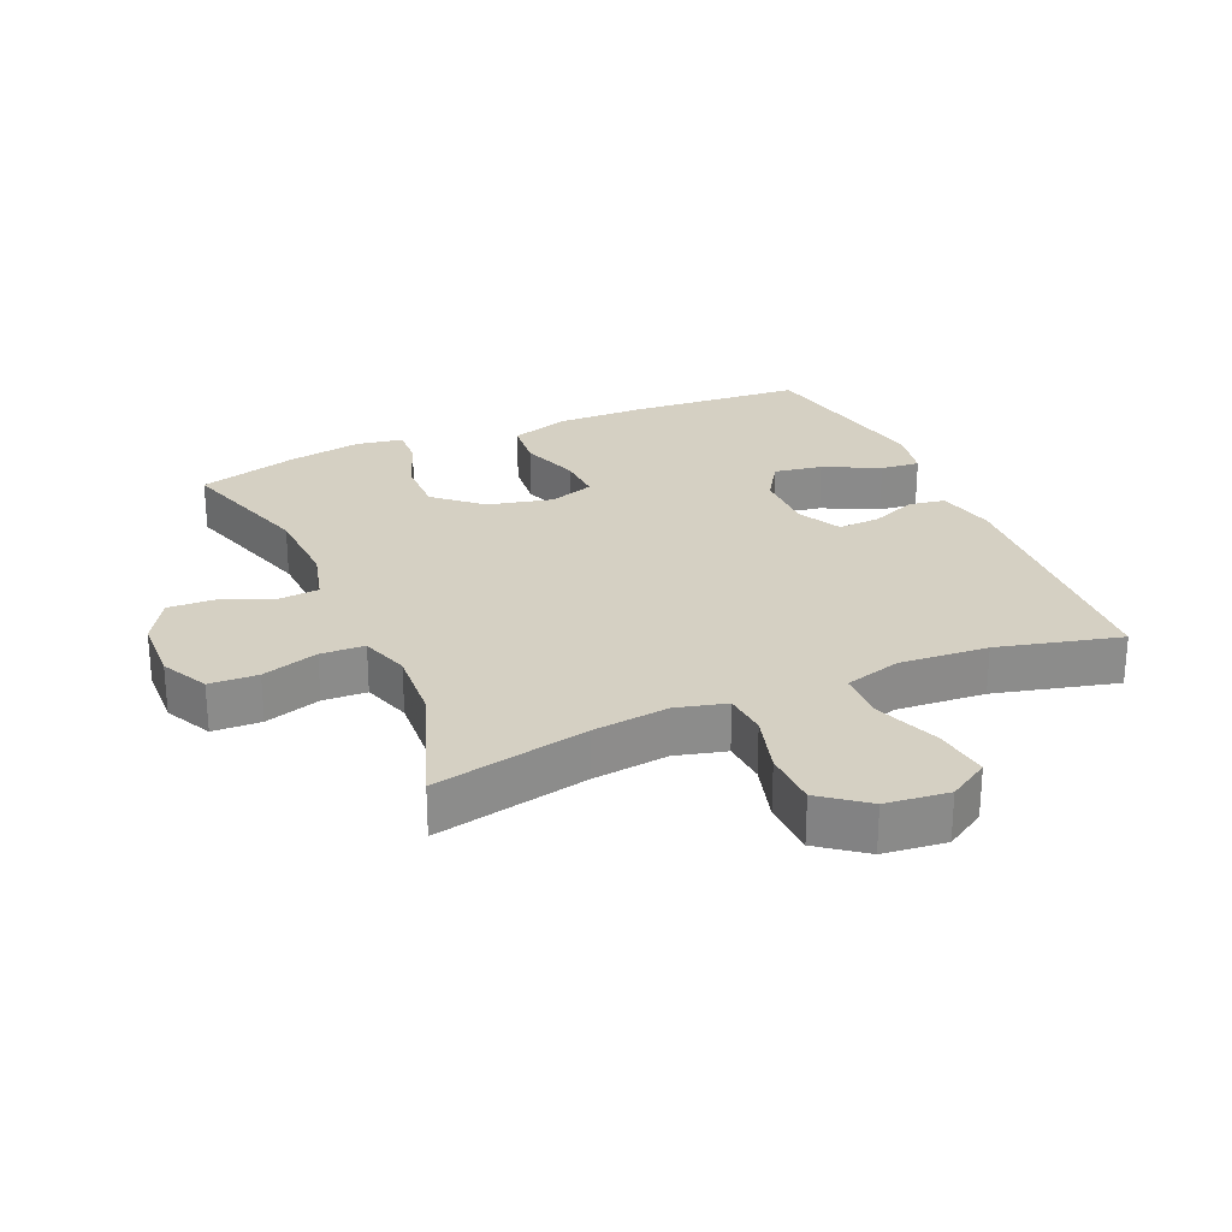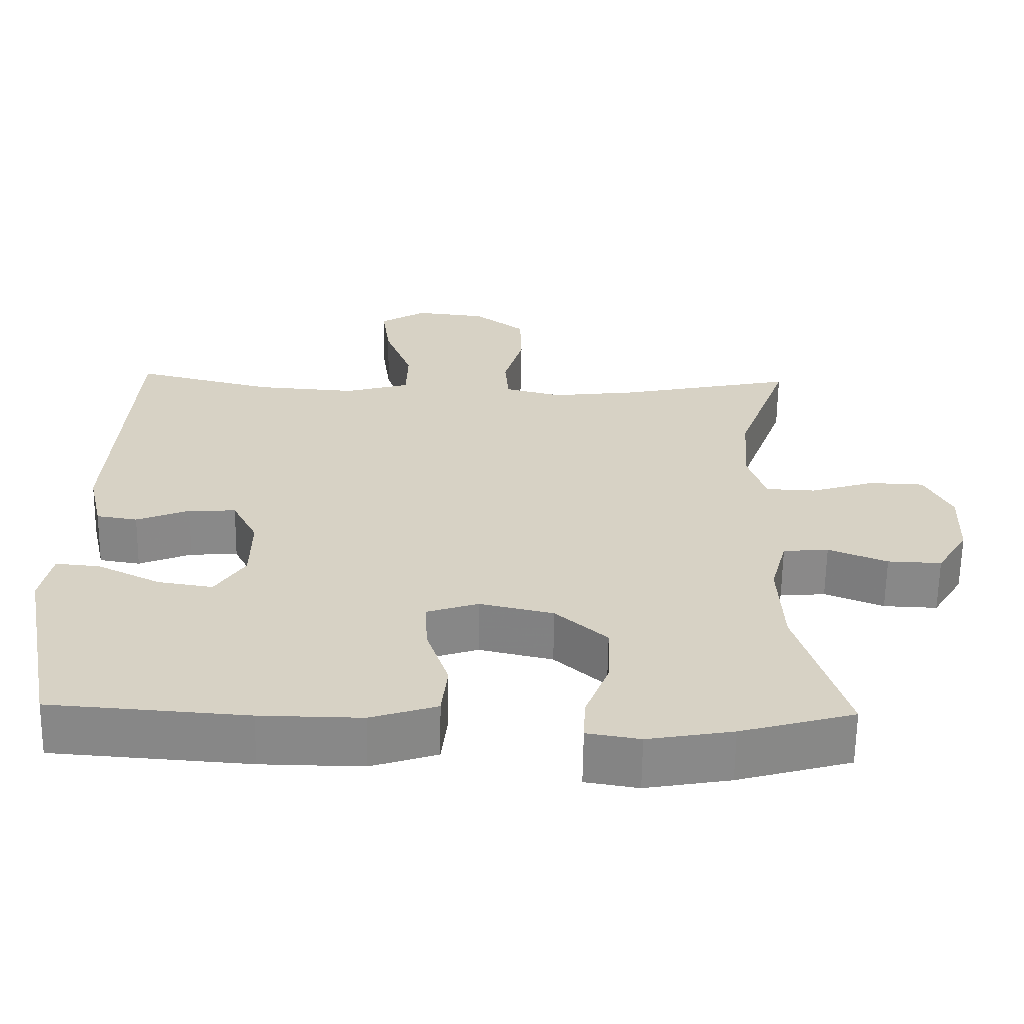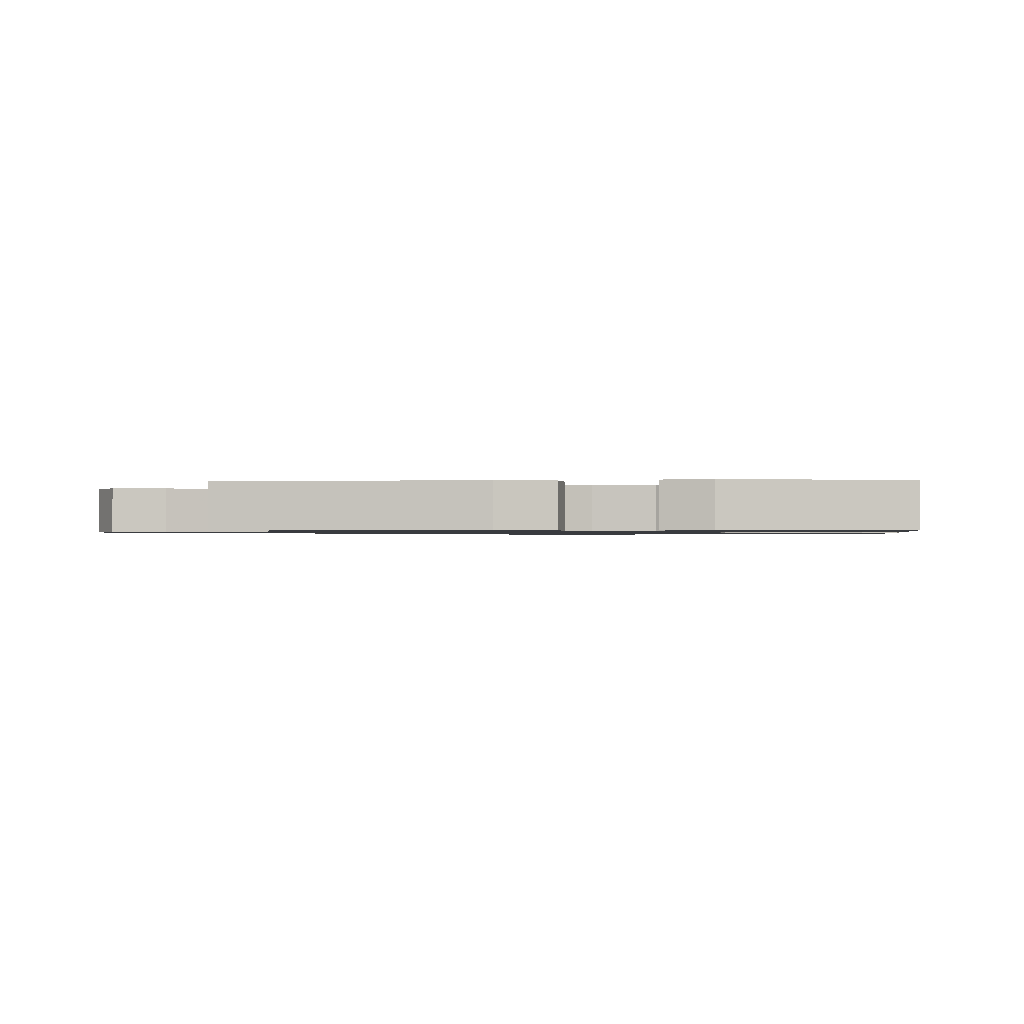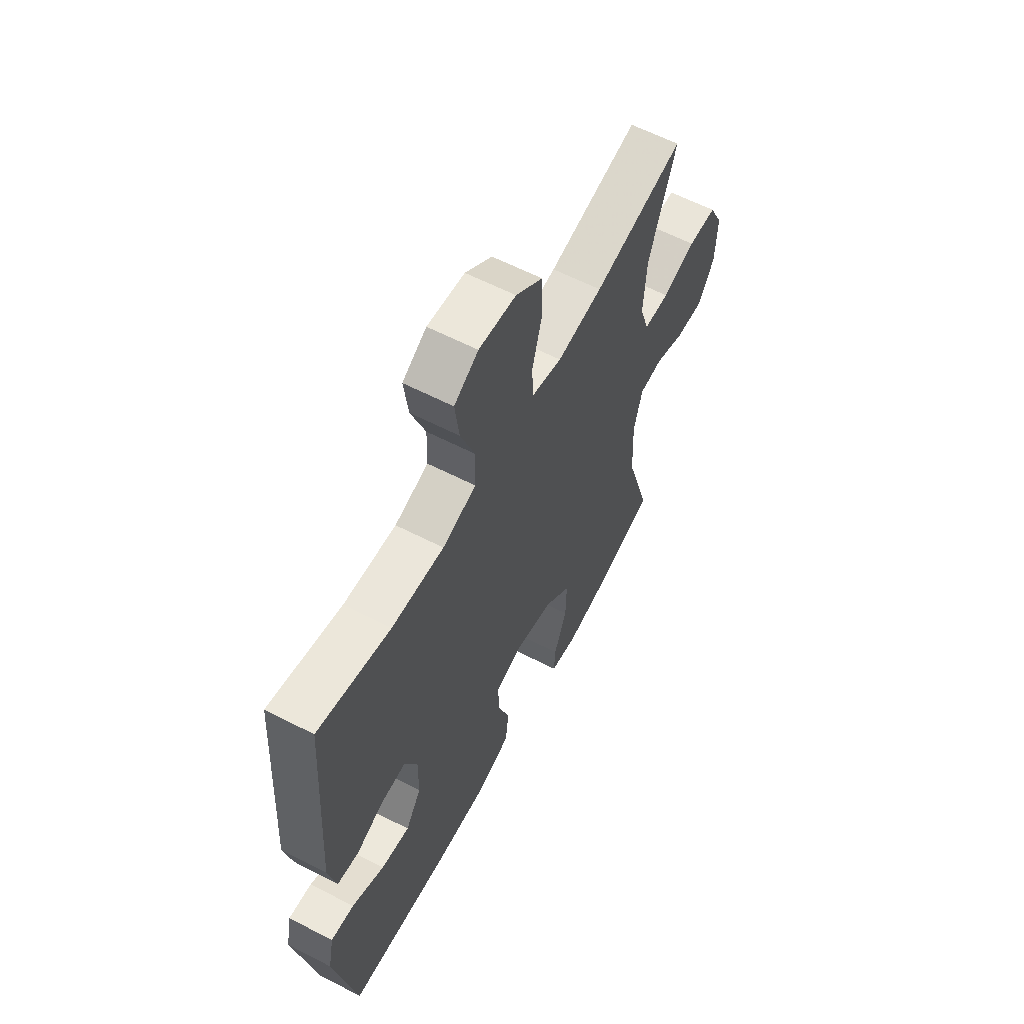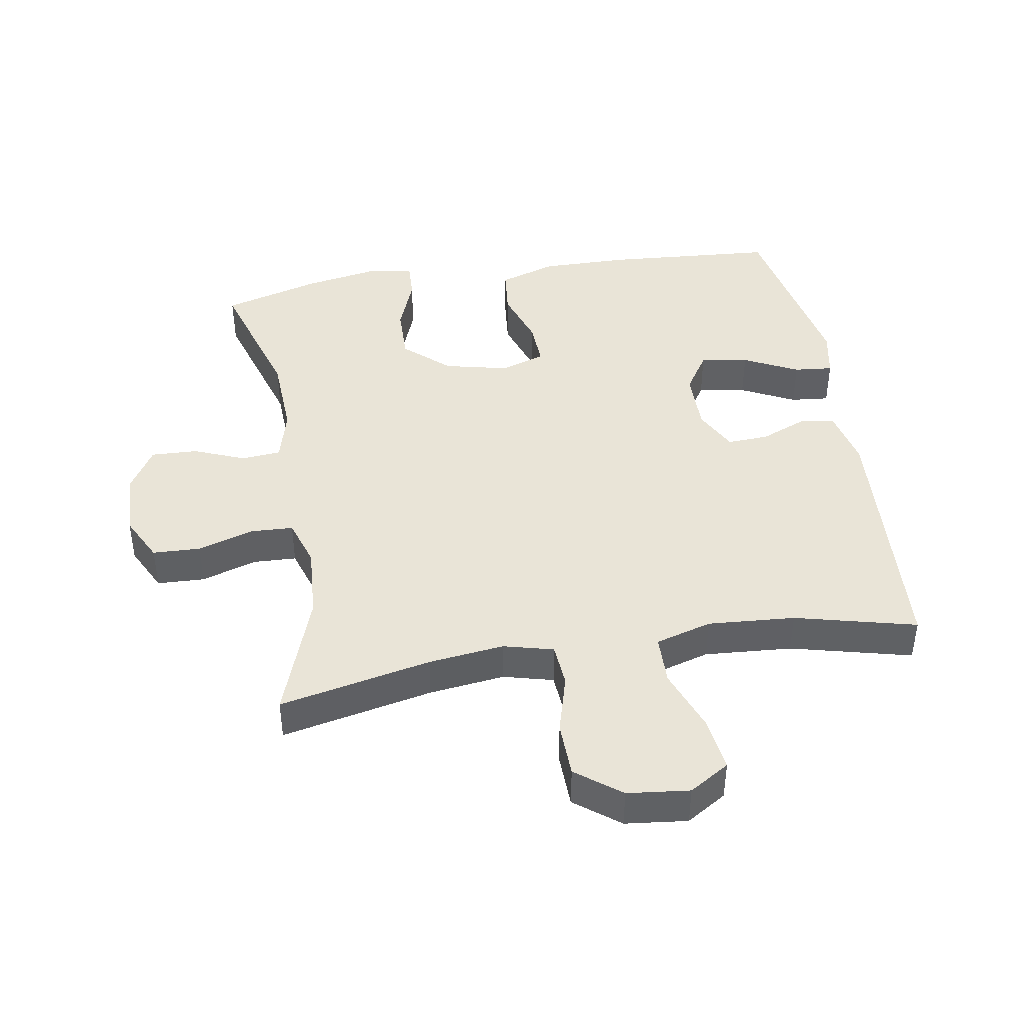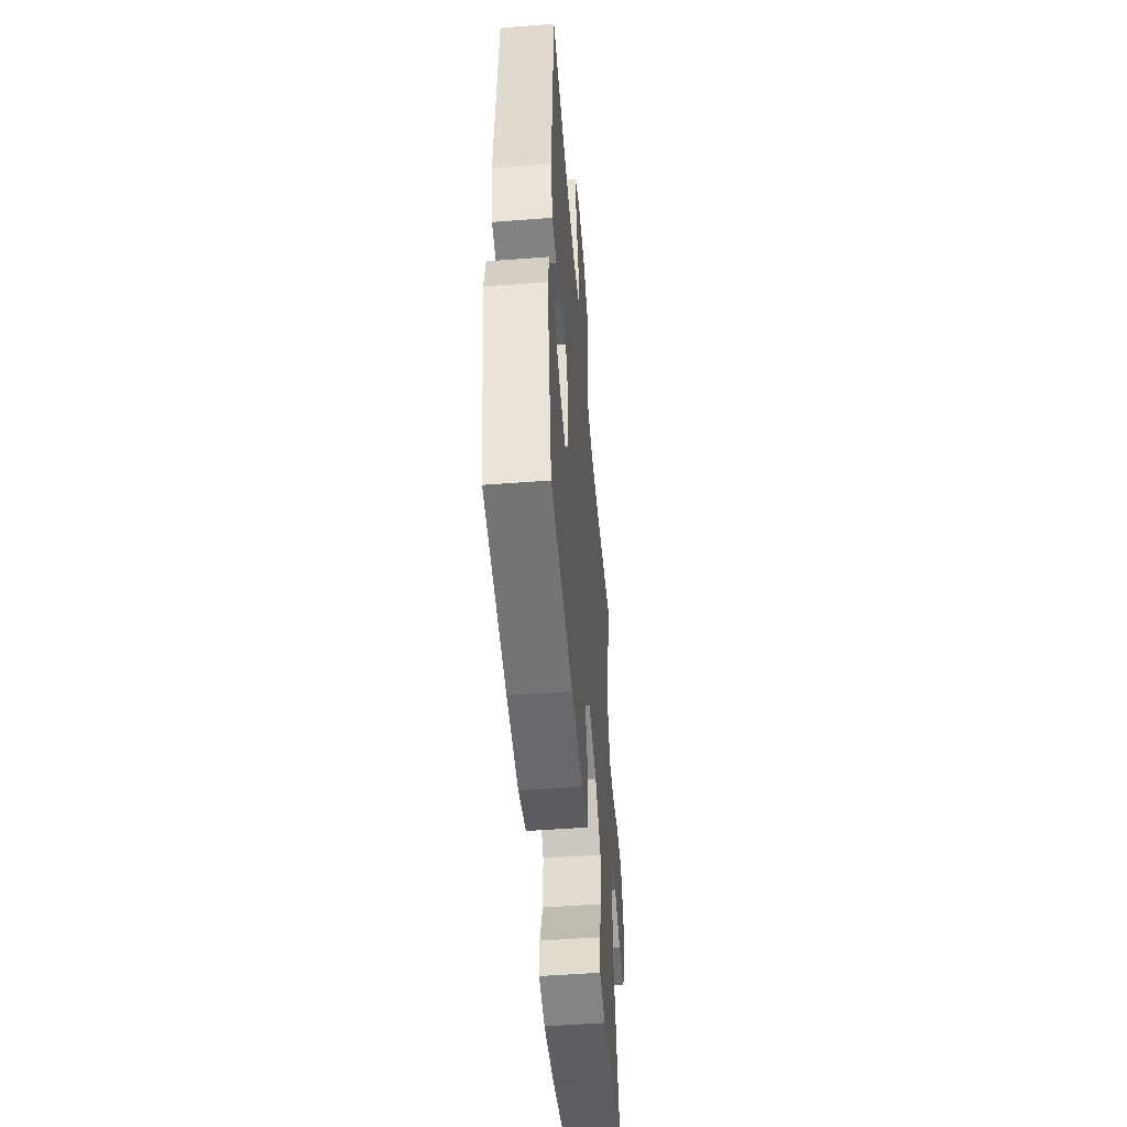
<metadata>
{"format":"obj","ext":"obj","renderer":"f3d","projection":"perspective","resolution":1024,"background":"white","views":[{"elev":26.2,"azim":-23.6,"up":"+Y"},{"elev":-63.0,"azim":179.2,"up":"+Z"},{"elev":-0.9,"azim":93.3,"up":"+Y"},{"elev":60.9,"azim":117.7,"up":"+Z"},{"elev":43.0,"azim":-9.6,"up":"+Y"},{"elev":-51.9,"azim":94.7,"up":"+Z"}]}
</metadata>
<code>
v -0.5 0.07 0.5
v -0.265 0.07 0.451
v -0.148 0.07 0.437
v -0.071 0.07 0.457
v -0.066 0.07 0.524
v -0.092 0.07 0.616
v -0.09 0.07 0.702
v -0.021 0.07 0.755
v 0.075 0.07 0.766
v 0.137 0.07 0.728
v 0.126 0.07 0.644
v 0.089 0.07 0.545
v 0.091 0.07 0.468
v 0.178 0.07 0.443
v 0.313 0.07 0.453
v 0.5 0.07 0.5
v 0.525 0.07 0.094
v 0.505 0.07 0.004
v 0.45 0.07 -0.005
v 0.379 0.07 0.024
v 0.315 0.07 0.027
v 0.281 0.07 -0.04
v 0.282 0.07 -0.136
v 0.322 0.07 -0.198
v 0.396 0.07 -0.186
v 0.48 0.07 -0.144
v 0.54 0.07 -0.138
v 0.555 0.07 -0.214
v 0.5 0.07 -0.5
v 0.236 0.07 -0.52
v 0.1 0.07 -0.522
v 0.011 0.07 -0.493
v 0.003 0.07 -0.419
v 0.033 0.07 -0.329
v 0.036 0.07 -0.258
v -0.033 0.07 -0.235
v -0.132 0.07 -0.258
v -0.201 0.07 -0.32
v -0.199 0.07 -0.406
v -0.166 0.07 -0.492
v -0.163 0.07 -0.551
v -0.234 0.07 -0.563
v -0.348 0.07 -0.543
v -0.5 0.07 -0.5
v -0.435 0.07 -0.287
v -0.429 0.07 -0.158
v -0.451 0.07 -0.075
v -0.512 0.07 -0.07
v -0.591 0.07 -0.102
v -0.663 0.07 -0.105
v -0.705 0.07 -0.036
v -0.709 0.07 0.065
v -0.673 0.07 0.137
v -0.599 0.07 0.14
v -0.513 0.07 0.113
v -0.446 0.07 0.116
v -0.422 0.07 0.191
v -0.43 0.07 0.305
v -0.5 0 0.5
v -0.265 0 0.451
v -0.148 0 0.437
v -0.071 0 0.457
v -0.066 0 0.524
v -0.092 0 0.616
v -0.09 0 0.702
v -0.021 0 0.755
v 0.075 0 0.766
v 0.137 0 0.728
v 0.126 0 0.644
v 0.089 0 0.545
v 0.091 0 0.468
v 0.178 0 0.443
v 0.313 0 0.453
v 0.5 0 0.5
v 0.525 0 0.094
v 0.505 0 0.004
v 0.45 0 -0.005
v 0.379 0 0.024
v 0.315 0 0.027
v 0.281 0 -0.04
v 0.282 0 -0.136
v 0.322 0 -0.198
v 0.396 0 -0.186
v 0.48 0 -0.144
v 0.54 0 -0.138
v 0.555 0 -0.214
v 0.5 0 -0.5
v 0.236 0 -0.52
v 0.1 0 -0.522
v 0.011 0 -0.493
v 0.003 0 -0.419
v 0.033 0 -0.329
v 0.036 0 -0.258
v -0.033 0 -0.235
v -0.132 0 -0.258
v -0.201 0 -0.32
v -0.199 0 -0.406
v -0.166 0 -0.492
v -0.163 0 -0.551
v -0.234 0 -0.563
v -0.348 0 -0.543
v -0.5 0 -0.5
v -0.435 0 -0.287
v -0.429 0 -0.158
v -0.451 0 -0.075
v -0.512 0 -0.07
v -0.591 0 -0.102
v -0.663 0 -0.105
v -0.705 0 -0.036
v -0.709 0 0.065
v -0.673 0 0.137
v -0.599 0 0.14
v -0.513 0 0.113
v -0.446 0 0.116
v -0.422 0 0.191
v -0.43 0 0.305
f 53 54 55
f 52 53 55
f 51 52 55
f 50 51 55
f 49 50 55
f 48 49 55
f 47 48 55 56
f 46 47 56 57
f 43 44 45
f 42 43 45
f 41 42 45
f 40 41 45
f 39 40 45
f 38 39 45 46
f 37 38 46 57
f 32 33 34
f 31 32 34
f 30 31 34
f 29 30 34
f 28 29 34
f 27 28 34
f 25 26 27
f 25 27 34
f 24 25 34 35
f 18 19 20
f 17 18 20
f 16 17 20
f 15 16 20
f 14 15 20 21
f 13 14 21 22
f 10 11 12
f 9 10 12
f 8 9 12
f 7 8 12
f 6 7 12
f 5 6 12
f 4 5 12 13
f 13 22 23
f 4 13 23
f 3 4 23
f 58 1 2
f 2 3 23
f 58 2 23
f 57 58 23
f 37 57 23
f 36 37 23
f 23 24 35 36
f 113 112 111
f 113 111 110
f 113 110 109
f 113 109 108
f 113 108 107
f 113 107 106
f 114 113 106 105
f 115 114 105 104
f 103 102 101
f 103 101 100
f 103 100 99
f 103 99 98
f 103 98 97
f 104 103 97 96
f 115 104 96 95
f 92 91 90
f 92 90 89
f 92 89 88
f 92 88 87
f 92 87 86
f 92 86 85
f 85 84 83
f 92 85 83
f 93 92 83 82
f 78 77 76
f 78 76 75
f 78 75 74
f 78 74 73
f 79 78 73 72
f 80 79 72 71
f 70 69 68
f 70 68 67
f 70 67 66
f 70 66 65
f 70 65 64
f 70 64 63
f 71 70 63 62
f 81 80 71
f 81 71 62
f 81 62 61
f 60 59 116
f 81 61 60
f 81 60 116
f 81 116 115
f 81 115 95
f 81 95 94
f 94 93 82 81
f 1 59 60 2
f 2 60 61 3
f 3 61 62 4
f 4 62 63 5
f 5 63 64 6
f 6 64 65 7
f 7 65 66 8
f 8 66 67 9
f 9 67 68 10
f 10 68 69 11
f 11 69 70 12
f 12 70 71 13
f 13 71 72 14
f 14 72 73 15
f 15 73 74 16
f 16 74 75 17
f 17 75 76 18
f 18 76 77 19
f 19 77 78 20
f 20 78 79 21
f 21 79 80 22
f 22 80 81 23
f 23 81 82 24
f 24 82 83 25
f 25 83 84 26
f 26 84 85 27
f 27 85 86 28
f 28 86 87 29
f 29 87 88 30
f 30 88 89 31
f 31 89 90 32
f 32 90 91 33
f 33 91 92 34
f 34 92 93 35
f 35 93 94 36
f 36 94 95 37
f 37 95 96 38
f 38 96 97 39
f 39 97 98 40
f 40 98 99 41
f 41 99 100 42
f 42 100 101 43
f 43 101 102 44
f 44 102 103 45
f 45 103 104 46
f 46 104 105 47
f 47 105 106 48
f 48 106 107 49
f 49 107 108 50
f 50 108 109 51
f 51 109 110 52
f 52 110 111 53
f 53 111 112 54
f 54 112 113 55
f 55 113 114 56
f 56 114 115 57
f 57 115 116 58
f 58 116 59 1

</code>
